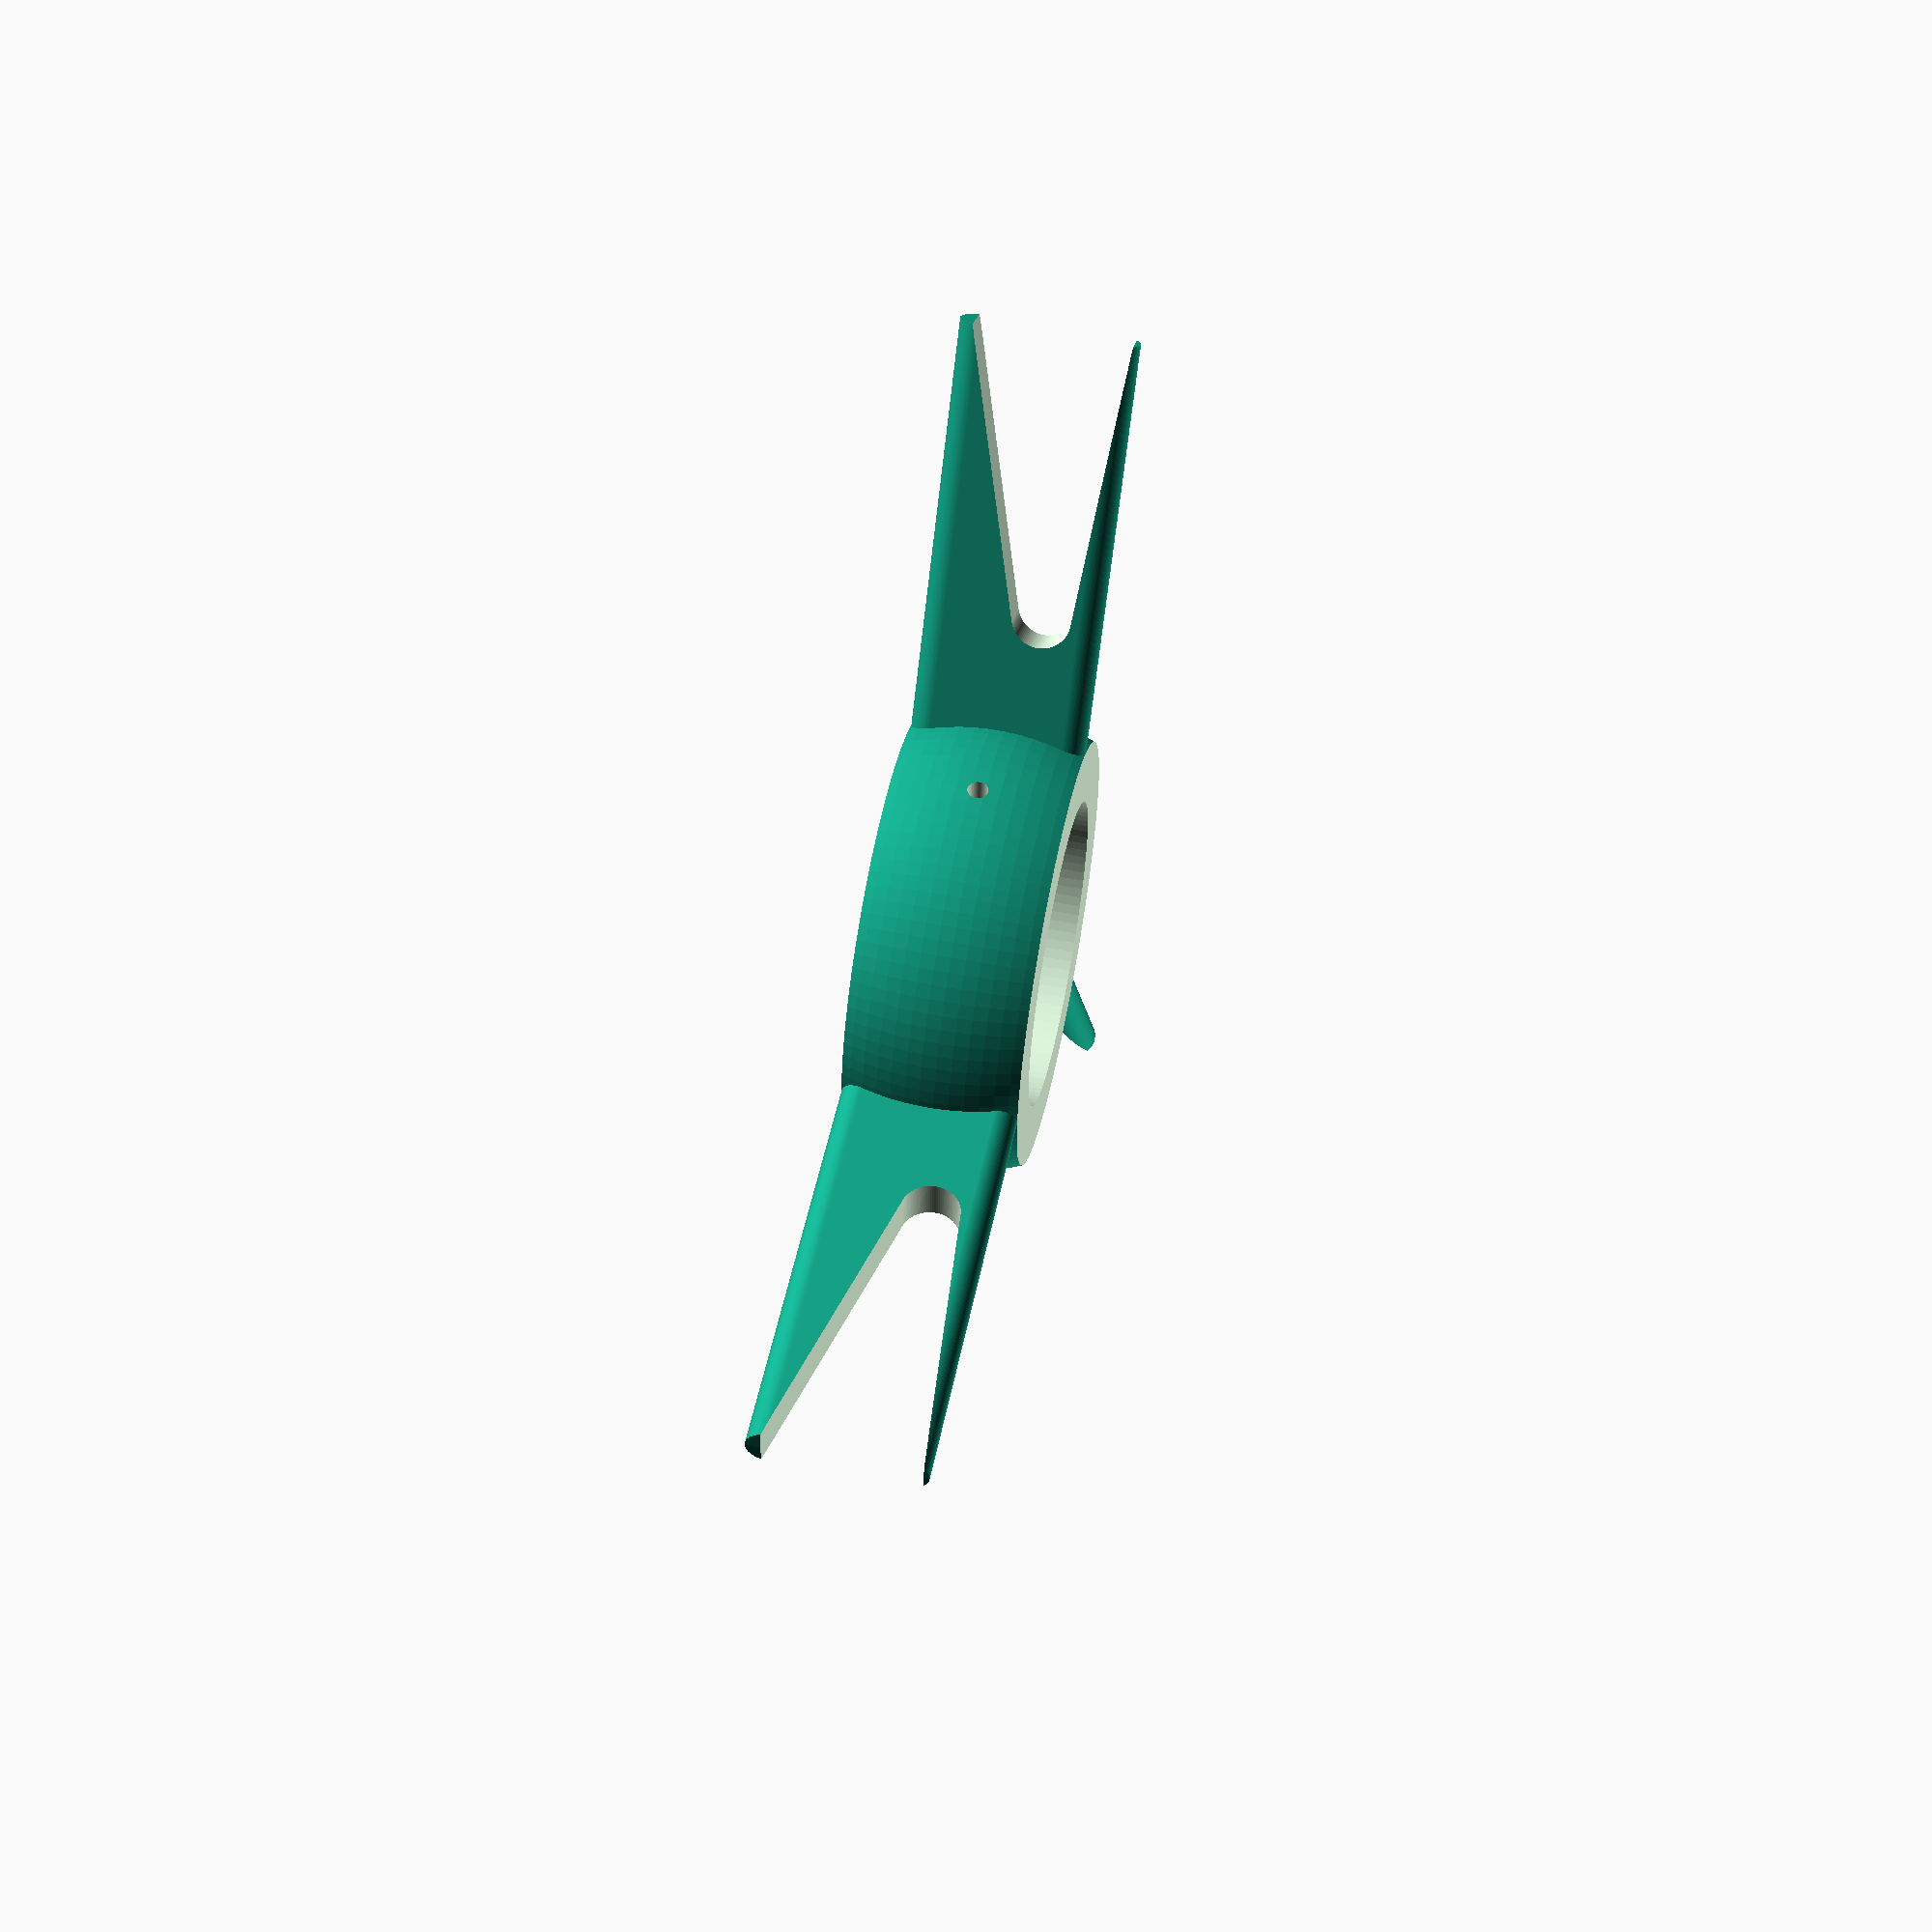
<openscad>
//Customizable Filament Holder
//Created by planfab
//www.planfab.eu
//Date 29.09.2014

/*[Global]*/

//This is the total radius of the Filament Holder (from center to edge) in mm. The true radius might be a bit shorter.
radius=120; //[50:300]

//This is the radius of the center hole of the Filament Holder in mm.
center_hole=26.5; //[10:40]

//This is the depth of the Filament Holder (top to bottom) in mm.
depth=30; //[10:100]

//Please choose the radius of your filament. In mm.
filament_radius=1.75; //[1.75:1.75,3.00:3.00]

/*[Hidden]*/
$fn=100;

difference(){
	filament_holder();
	for(i=[1:4]){
	rotate([0,0,i*360/4])
		filament_radius();
	}
}	

module filament_radius(){
	translate([0,0,depth/2])
		rotate([-90,0,0])
			cylinder(center_hole*1.5,filament_radius,filament_radius);
}

module filament_holder(){
	difference(){
		union(){
			center();
			difference(){
				for(i=[1:3]){
					rotate(i*360/3,0,0)
						arm();
				}
				difference(){
					cylinder(depth,radius,radius);
					translate([0,0,-depth*0.1])
						cylinder(depth*1.2,radius*0.9,radius*0.9);
				}
			}
		}
		translate([0,0,-depth*0.1])
			cylinder(depth*1.2,center_hole,center_hole);
	}
}


module arm(){
	difference(){
		armpiece();
		translate([-((depth/8)*1.5),radius/2,depth/2])
			rotate([0,90,0])
				armcut();
	}
}

module armcut(){
	hull(){
		translate([0,radius/2,0])
			cylinder(((depth/8)*2)*1.5,depth/2,depth/2);
		translate([(depth/2)/3,0,0])
			cylinder(((depth/8)*2)*1.5,(depth/2)/3,(depth/2)/3);
	}
}

module armpiece(){
	union(){
		translate([0,0,depth-(depth/8)])
			rotate([-90,0,0])
				cylinder(radius,depth/8,depth/8);
		translate([-((depth/8)*2)/2,0,depth/8])
			cube([((depth/8)*2),radius,depth-((depth/8)*2)]);
		translate([0,0,depth/8])
			rotate([-90,0,0])
				cylinder(radius,depth/8,depth/8);
	}
}

module center(){
	difference(){
		translate([0,0,depth/2])
			sphere(center_hole*1.5);	
		translate([-(center_hole*1.5)*2/2,-(center_hole*1.5)*2/2,-(center_hole*1.5)*2])
			cube((center_hole*1.5)*2);
		translate([-(center_hole*1.5)*2/2,-(center_hole*1.5)*2/2,depth])
			cube((center_hole*1.5)*2);
	}
}
</openscad>
<views>
elev=302.7 azim=84.5 roll=101.6 proj=p view=wireframe
</views>
